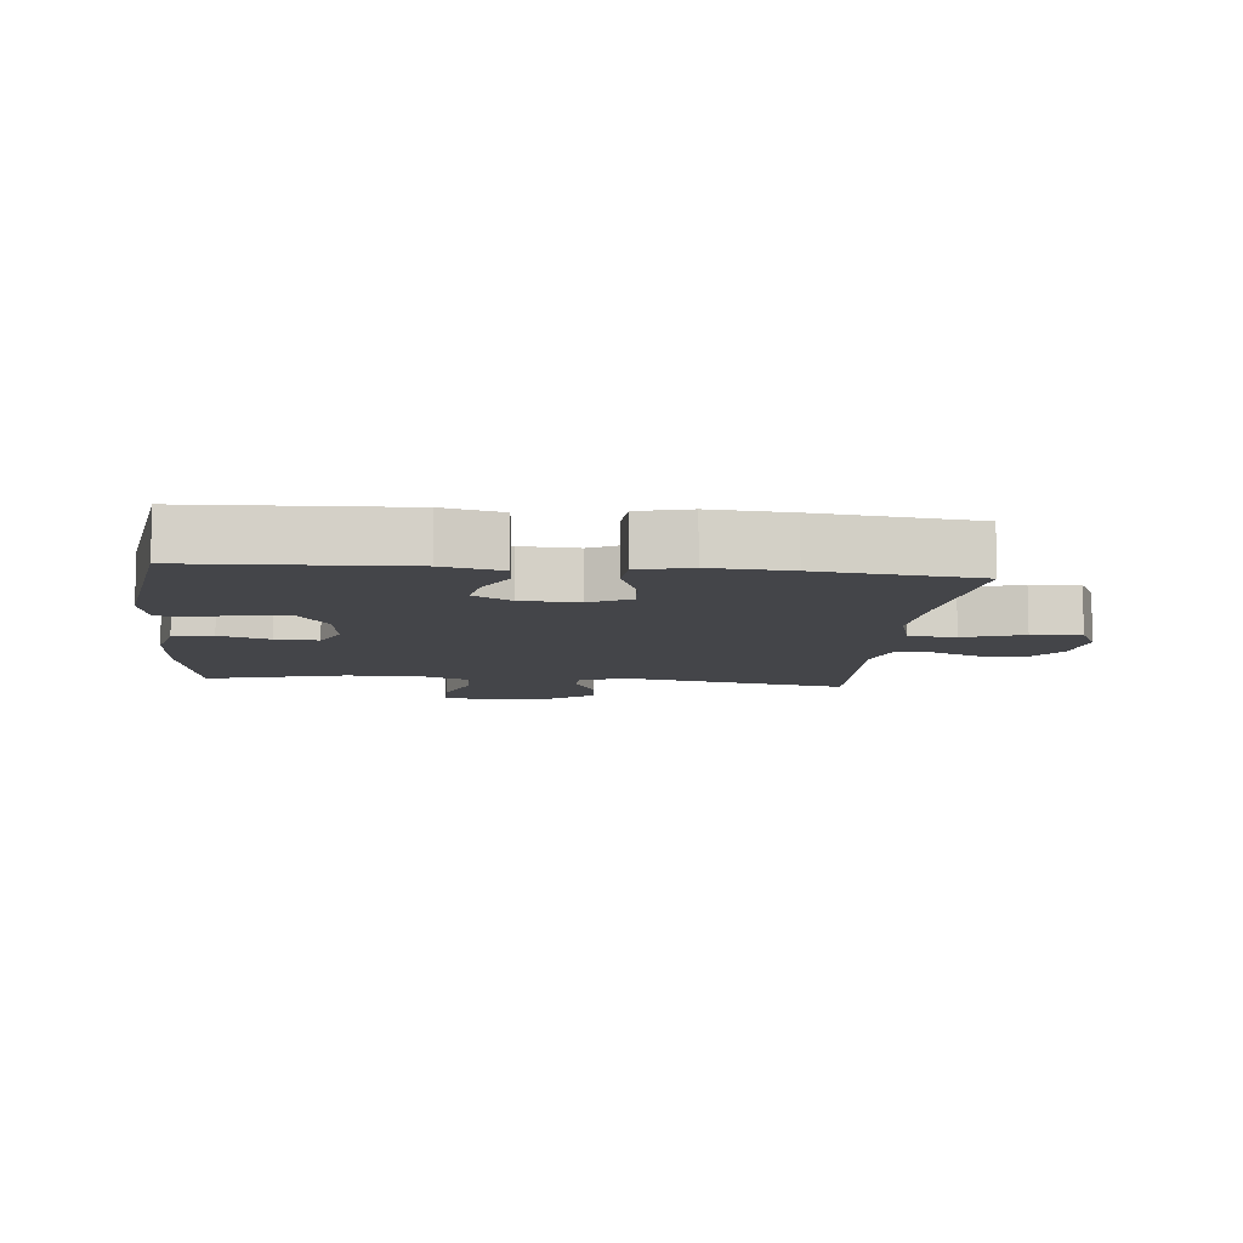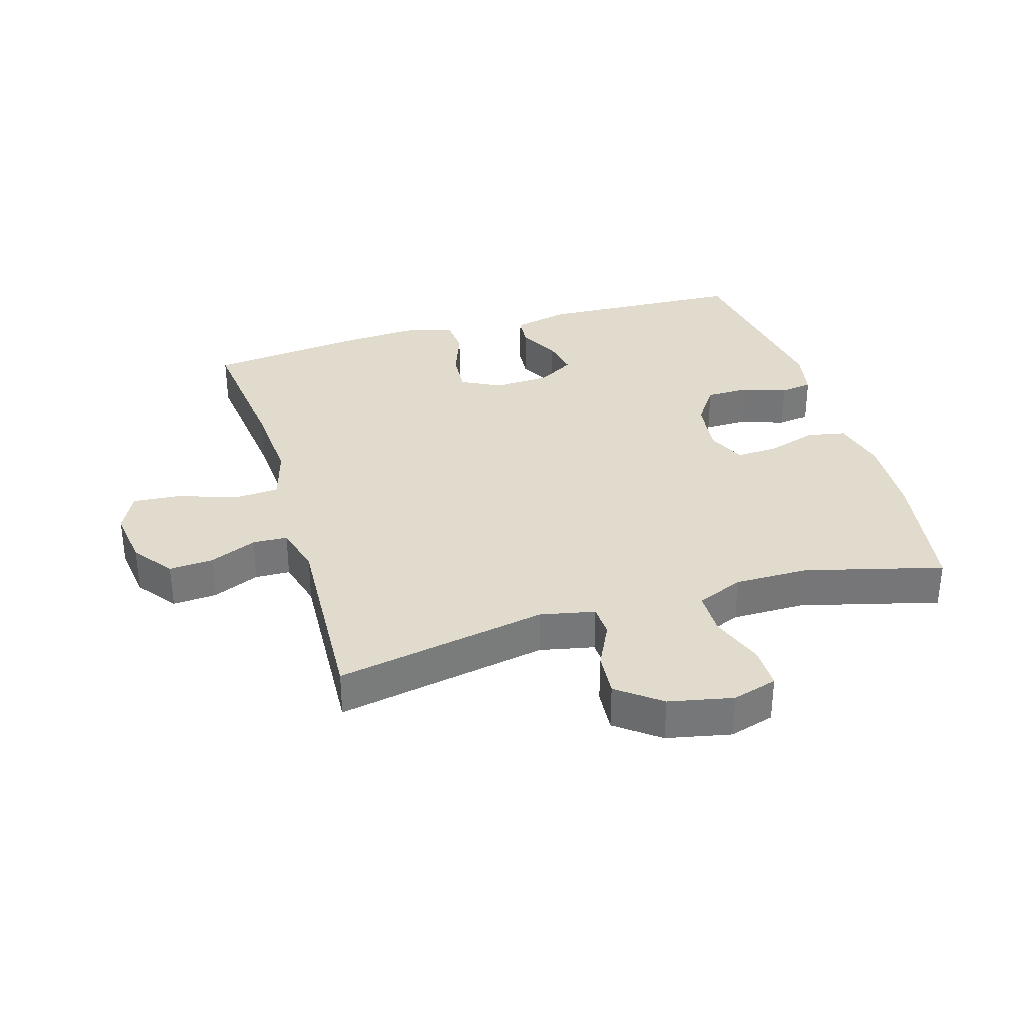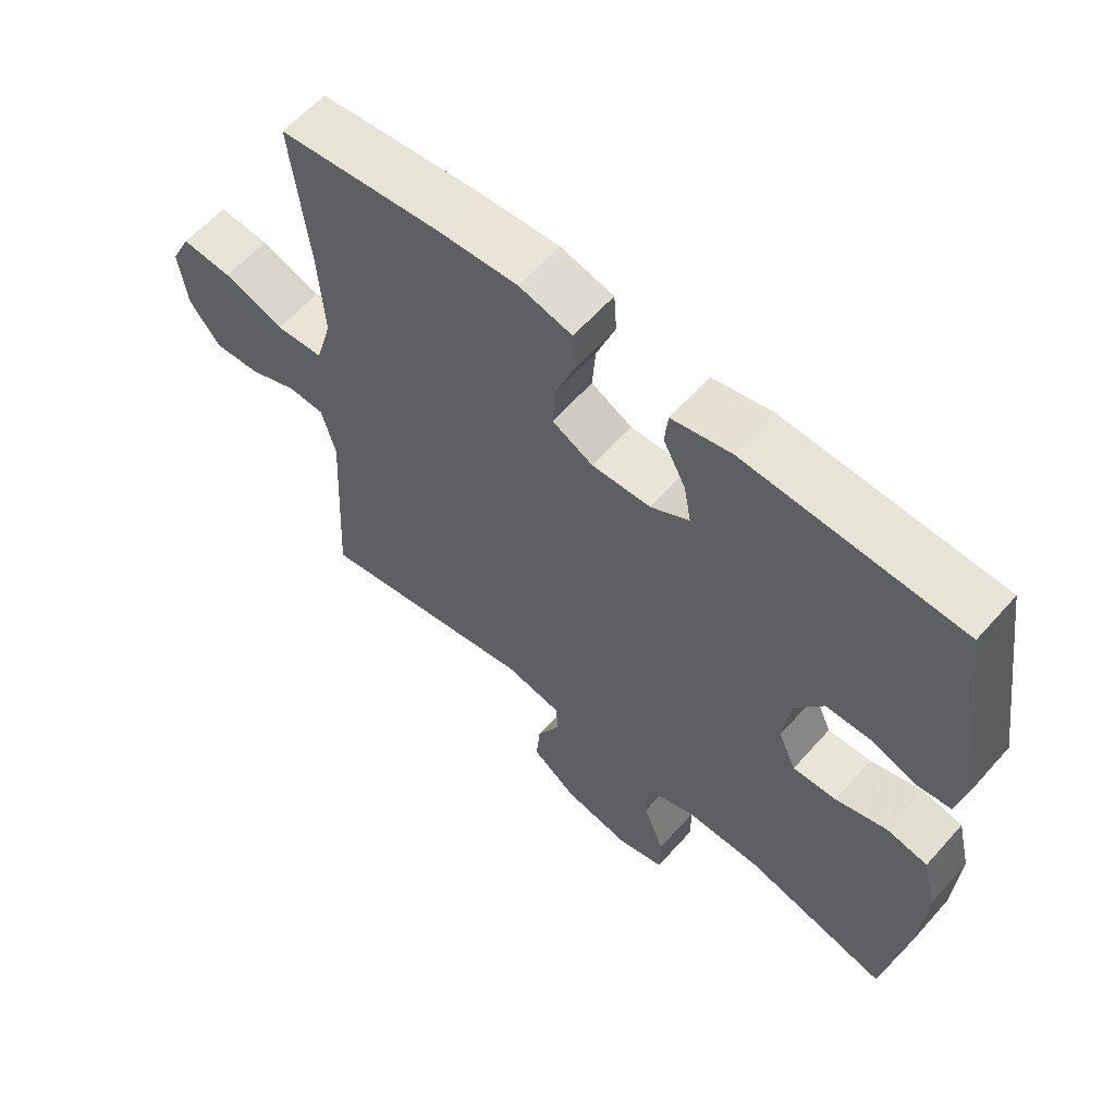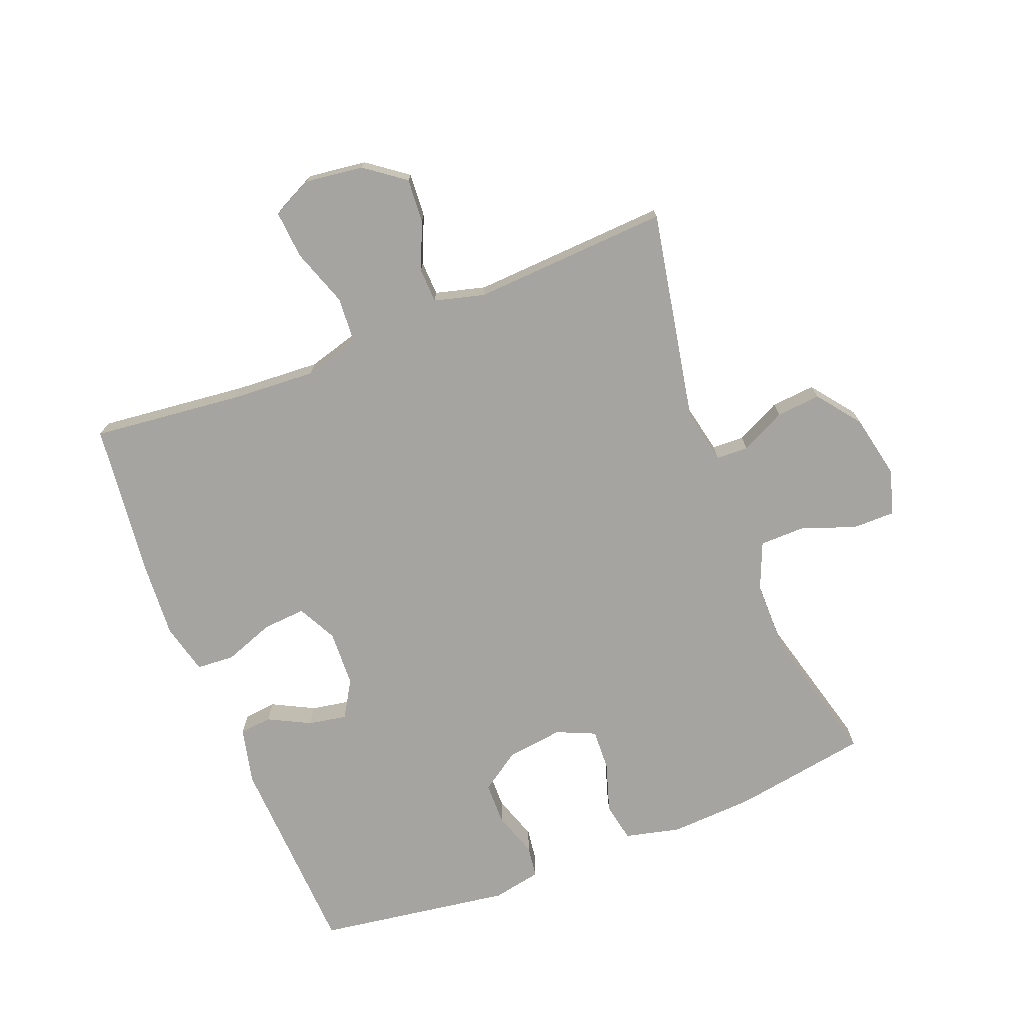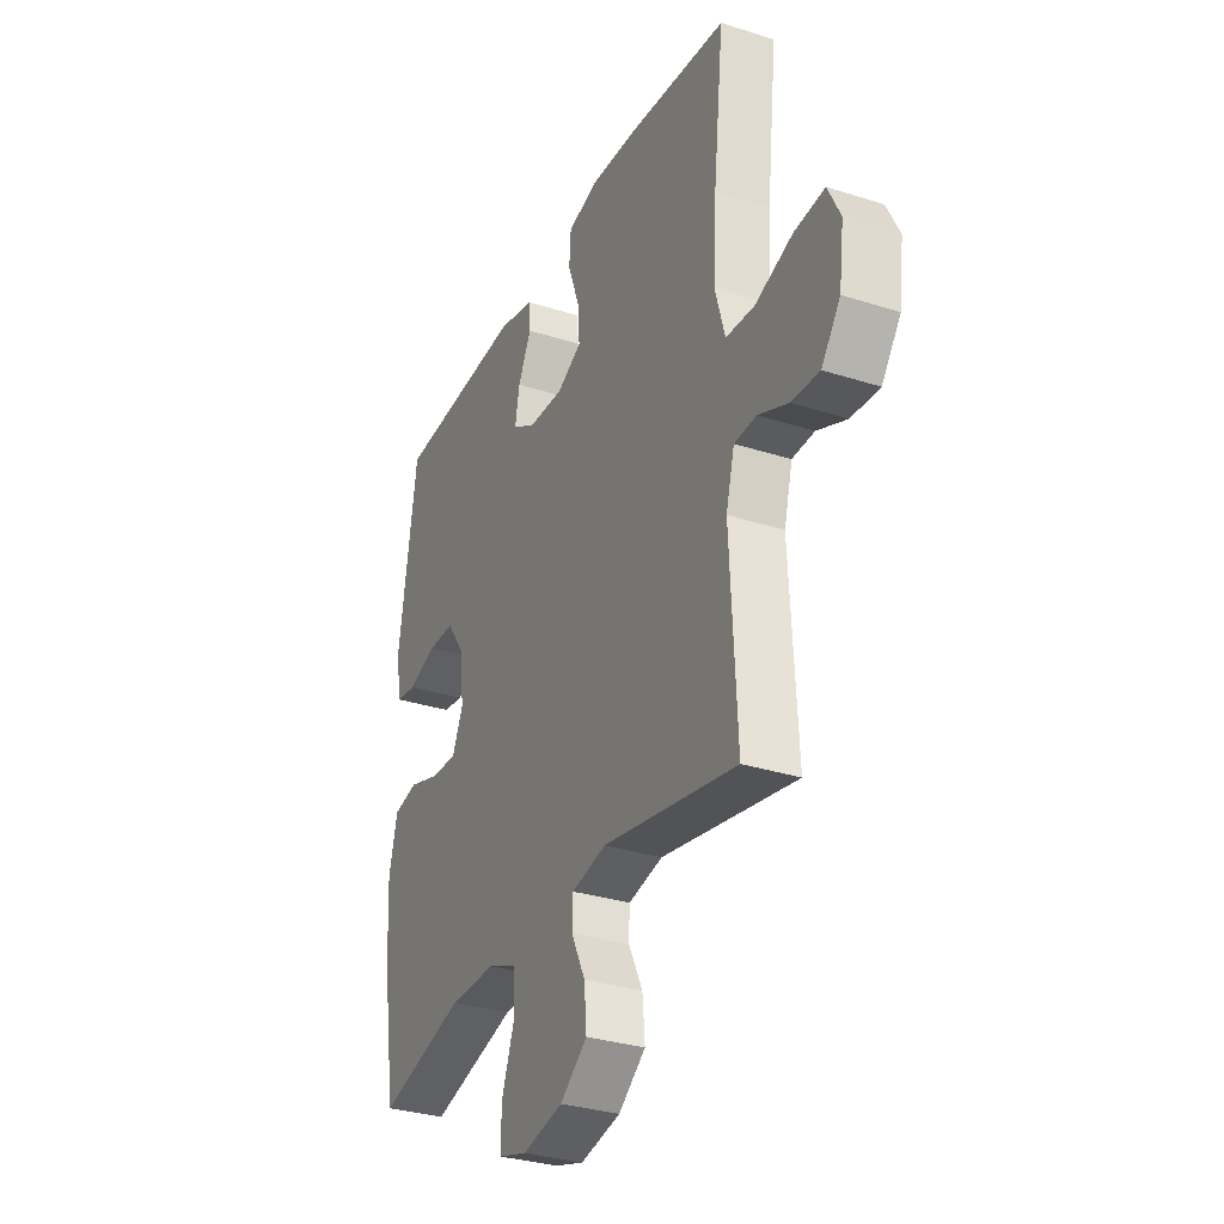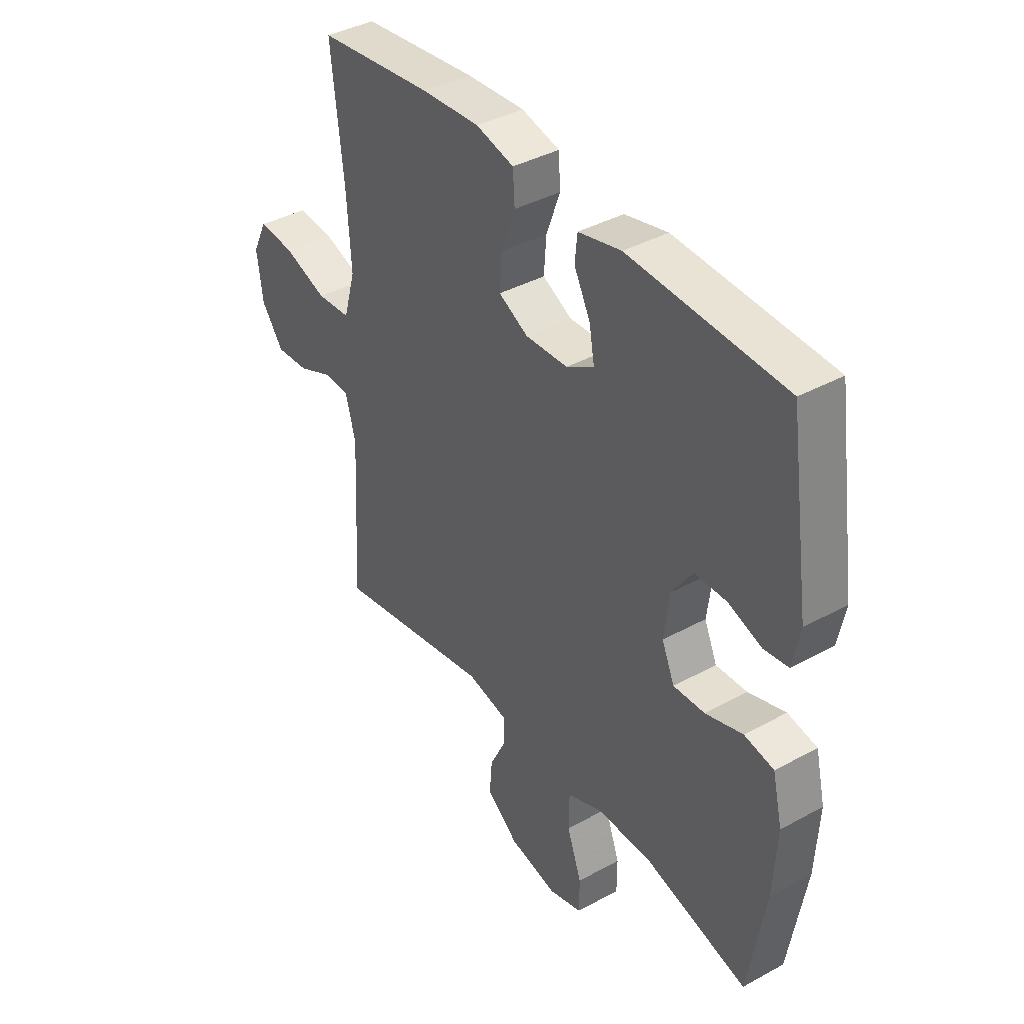
<metadata>
{"format":"obj","ext":"obj","renderer":"f3d","projection":"perspective","resolution":1024,"background":"white","views":[{"elev":-9.0,"azim":-5.8,"up":"+Y"},{"elev":33.3,"azim":163.4,"up":"+Y"},{"elev":60.8,"azim":-138.6,"up":"+Z"},{"elev":-73.4,"azim":111.5,"up":"+Y"},{"elev":-31.6,"azim":65.7,"up":"+Z"},{"elev":39.3,"azim":-124.4,"up":"+Z"}]}
</metadata>
<code>
v -0.5 0.07 -0.5
v -0.535 0.07 -0.286
v -0.542 0.07 -0.154
v -0.521 0.07 -0.066
v -0.459 0.07 -0.054
v -0.381 0.07 -0.079
v -0.315 0.07 -0.082
v -0.288 0.07 -0.021
v -0.299 0.07 0.068
v -0.342 0.07 0.131
v -0.409 0.07 0.132
v -0.48 0.07 0.108
v -0.531 0.07 0.115
v -0.546 0.07 0.192
v -0.5 0.07 0.5
v -0.174 0.07 0.515
v -0.084 0.07 0.494
v -0.079 0.07 0.443
v -0.113 0.07 0.377
v -0.124 0.07 0.316
v -0.066 0.07 0.281
v 0.023 0.07 0.277
v 0.085 0.07 0.309
v 0.08 0.07 0.377
v 0.051 0.07 0.456
v 0.055 0.07 0.516
v 0.135 0.07 0.536
v 0.257 0.07 0.528
v 0.5 0.07 0.5
v 0.474 0.07 0.262
v 0.466 0.07 0.129
v 0.491 0.07 0.041
v 0.563 0.07 0.036
v 0.655 0.07 0.068
v 0.731 0.07 0.074
v 0.762 0.07 0.011
v 0.75 0.07 -0.082
v 0.703 0.07 -0.145
v 0.633 0.07 -0.14
v 0.559 0.07 -0.108
v 0.504 0.07 -0.11
v 0.483 0.07 -0.189
v 0.5 0.07 -0.5
v 0.165 0.07 -0.436
v 0.079 0.07 -0.454
v 0.077 0.07 -0.505
v 0.112 0.07 -0.576
v 0.118 0.07 -0.646
v 0.05 0.07 -0.698
v -0.051 0.07 -0.719
v -0.122 0.07 -0.698
v -0.122 0.07 -0.631
v -0.091 0.07 -0.545
v -0.092 0.07 -0.474
v -0.166 0.07 -0.443
v -0.282 0.07 -0.443
v -0.5 0 -0.5
v -0.535 0 -0.286
v -0.542 0 -0.154
v -0.521 0 -0.066
v -0.459 0 -0.054
v -0.381 0 -0.079
v -0.315 0 -0.082
v -0.288 0 -0.021
v -0.299 0 0.068
v -0.342 0 0.131
v -0.409 0 0.132
v -0.48 0 0.108
v -0.531 0 0.115
v -0.546 0 0.192
v -0.5 0 0.5
v -0.174 0 0.515
v -0.084 0 0.494
v -0.079 0 0.443
v -0.113 0 0.377
v -0.124 0 0.316
v -0.066 0 0.281
v 0.023 0 0.277
v 0.085 0 0.309
v 0.08 0 0.377
v 0.051 0 0.456
v 0.055 0 0.516
v 0.135 0 0.536
v 0.257 0 0.528
v 0.5 0 0.5
v 0.474 0 0.262
v 0.466 0 0.129
v 0.491 0 0.041
v 0.563 0 0.036
v 0.655 0 0.068
v 0.731 0 0.074
v 0.762 0 0.011
v 0.75 0 -0.082
v 0.703 0 -0.145
v 0.633 0 -0.14
v 0.559 0 -0.108
v 0.504 0 -0.11
v 0.483 0 -0.189
v 0.5 0 -0.5
v 0.165 0 -0.436
v 0.079 0 -0.454
v 0.077 0 -0.505
v 0.112 0 -0.576
v 0.118 0 -0.646
v 0.05 0 -0.698
v -0.051 0 -0.719
v -0.122 0 -0.698
v -0.122 0 -0.631
v -0.091 0 -0.545
v -0.092 0 -0.474
v -0.166 0 -0.443
v -0.282 0 -0.443
f 50 51 52 53
f 50 53 54
f 49 50 54
f 46 47 48 49
f 45 46 49 54
f 44 45 54 55
f 42 43 44
f 41 42 44 55
f 37 38 39 40
f 37 40 41
f 36 37 41
f 33 34 35 36
f 32 33 36 41
f 31 32 41 55
f 27 28 29 30
f 24 25 26 27
f 23 24 27 30
f 22 23 30 31
f 16 17 18 19
f 16 19 20
f 15 16 20
f 14 15 20 21
f 11 12 13 14
f 10 11 14 21
f 3 4 5 6
f 3 6 7
f 56 1 2 3
f 56 3 7
f 55 56 7 8
f 31 55 8 9
f 21 22 31
f 9 10 21 31
f 109 108 107 106
f 110 109 106
f 110 106 105
f 105 104 103 102
f 110 105 102 101
f 111 110 101 100
f 100 99 98
f 111 100 98 97
f 96 95 94 93
f 97 96 93
f 97 93 92
f 92 91 90 89
f 97 92 89 88
f 111 97 88 87
f 86 85 84 83
f 83 82 81 80
f 86 83 80 79
f 87 86 79 78
f 75 74 73 72
f 76 75 72
f 76 72 71
f 77 76 71 70
f 70 69 68 67
f 77 70 67 66
f 62 61 60 59
f 63 62 59
f 59 58 57 112
f 63 59 112
f 64 63 112 111
f 65 64 111 87
f 87 78 77
f 87 77 66 65
f 1 57 58 2
f 2 58 59 3
f 3 59 60 4
f 4 60 61 5
f 5 61 62 6
f 6 62 63 7
f 7 63 64 8
f 8 64 65 9
f 9 65 66 10
f 10 66 67 11
f 11 67 68 12
f 12 68 69 13
f 13 69 70 14
f 14 70 71 15
f 15 71 72 16
f 16 72 73 17
f 17 73 74 18
f 18 74 75 19
f 19 75 76 20
f 20 76 77 21
f 21 77 78 22
f 22 78 79 23
f 23 79 80 24
f 24 80 81 25
f 25 81 82 26
f 26 82 83 27
f 27 83 84 28
f 28 84 85 29
f 29 85 86 30
f 30 86 87 31
f 31 87 88 32
f 32 88 89 33
f 33 89 90 34
f 34 90 91 35
f 35 91 92 36
f 36 92 93 37
f 37 93 94 38
f 38 94 95 39
f 39 95 96 40
f 40 96 97 41
f 41 97 98 42
f 42 98 99 43
f 43 99 100 44
f 44 100 101 45
f 45 101 102 46
f 46 102 103 47
f 47 103 104 48
f 48 104 105 49
f 49 105 106 50
f 50 106 107 51
f 51 107 108 52
f 52 108 109 53
f 53 109 110 54
f 54 110 111 55
f 55 111 112 56
f 56 112 57 1

</code>
